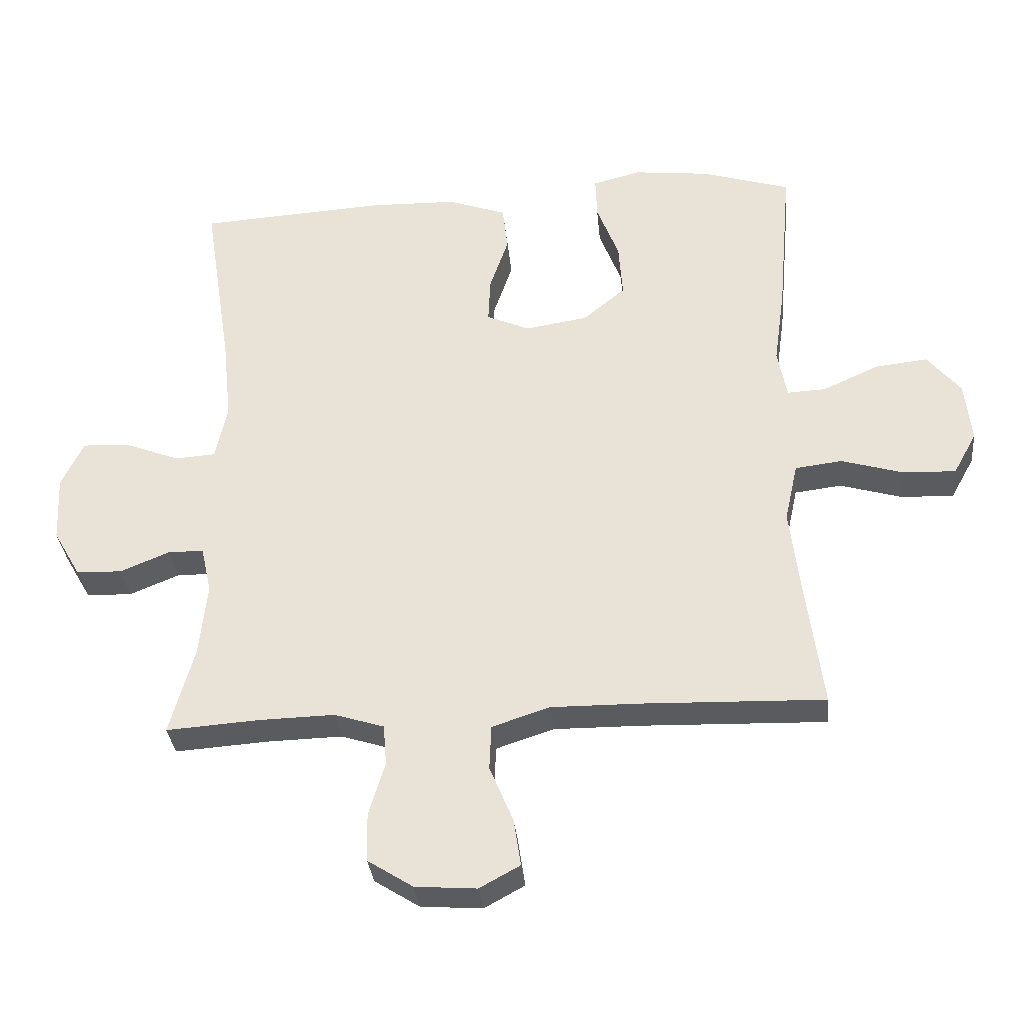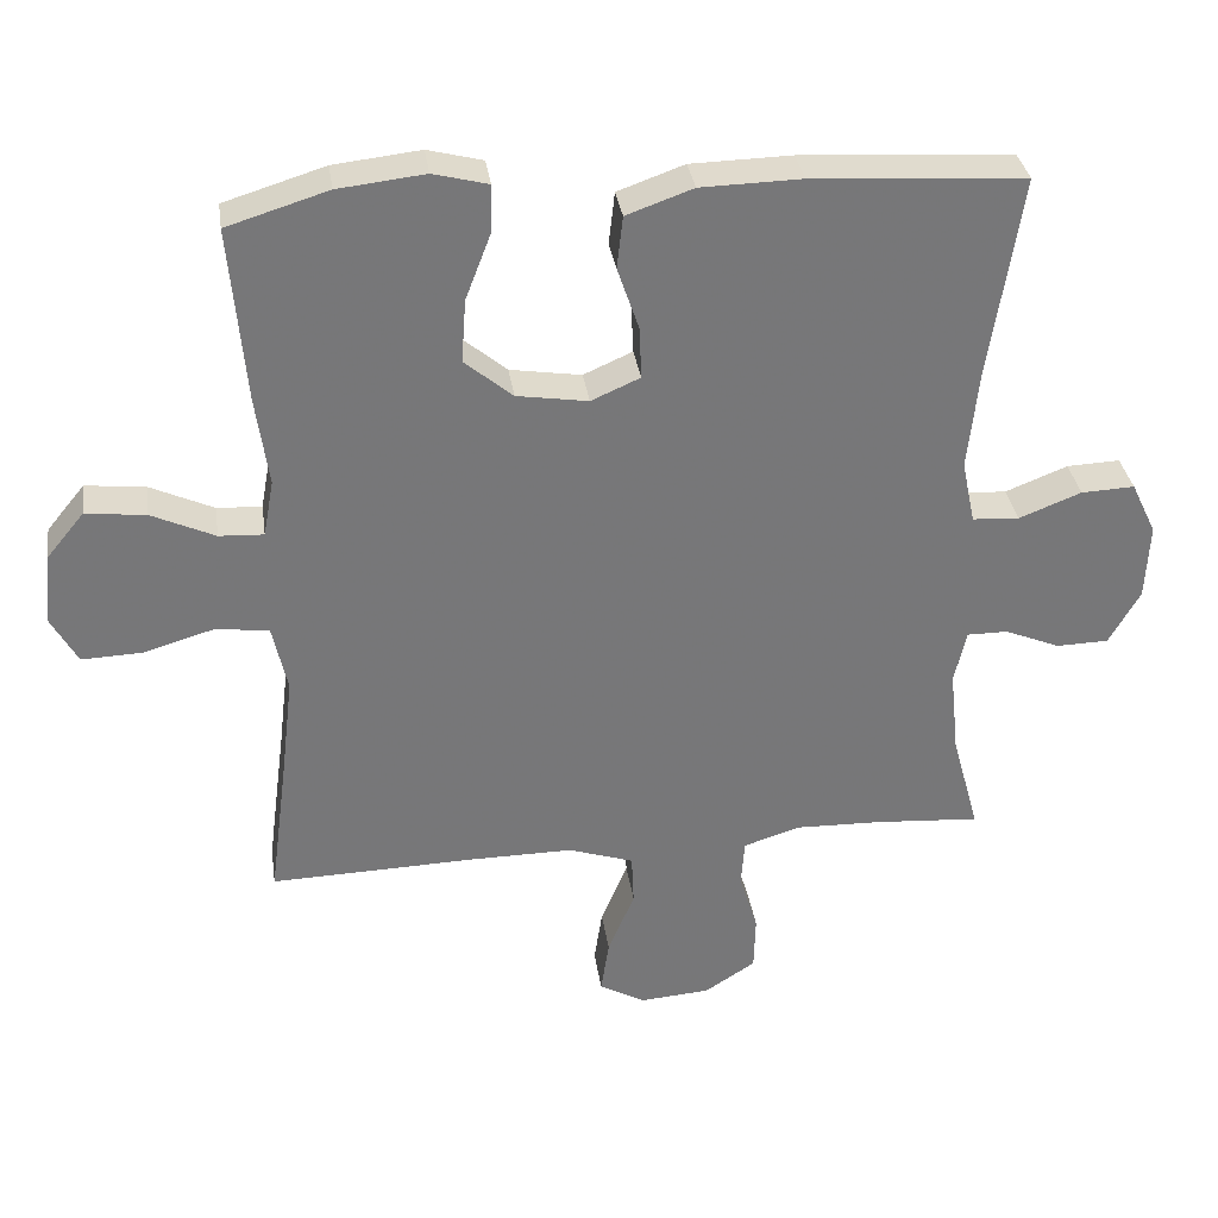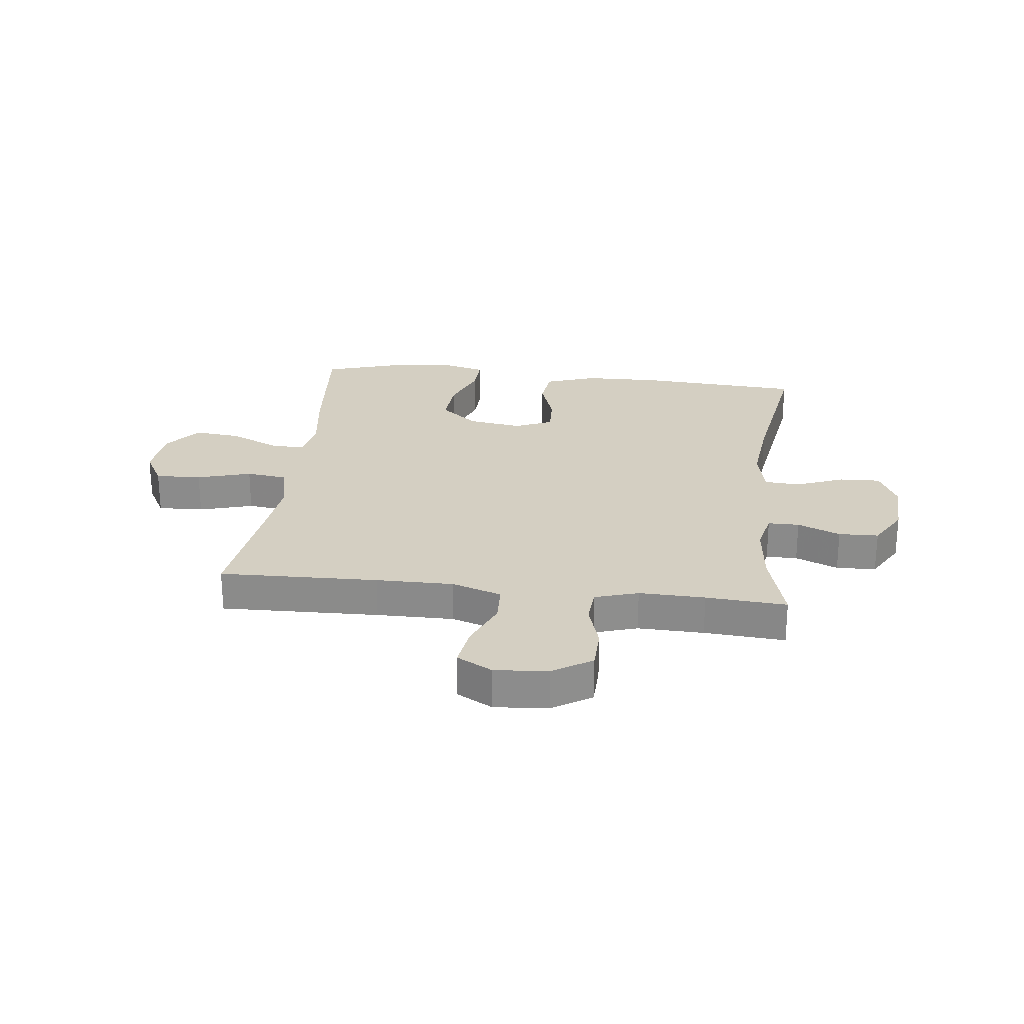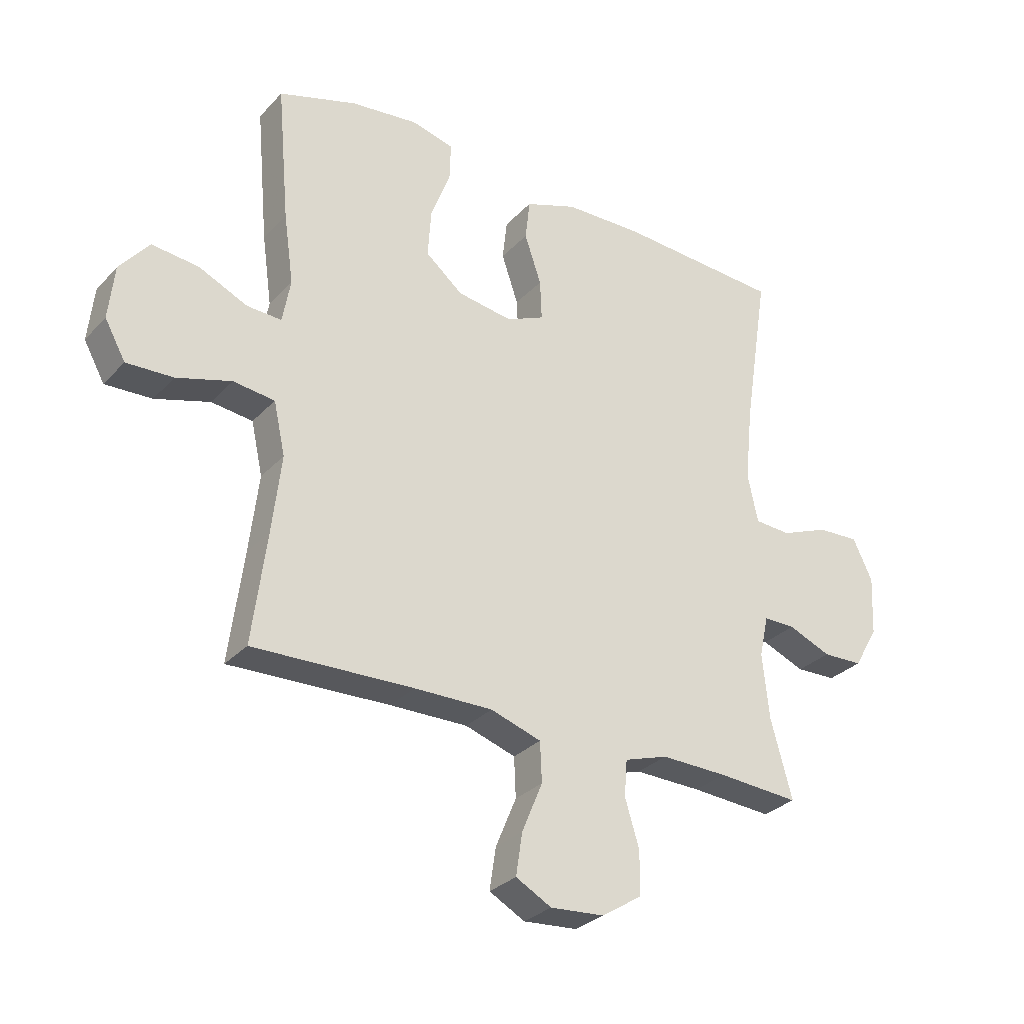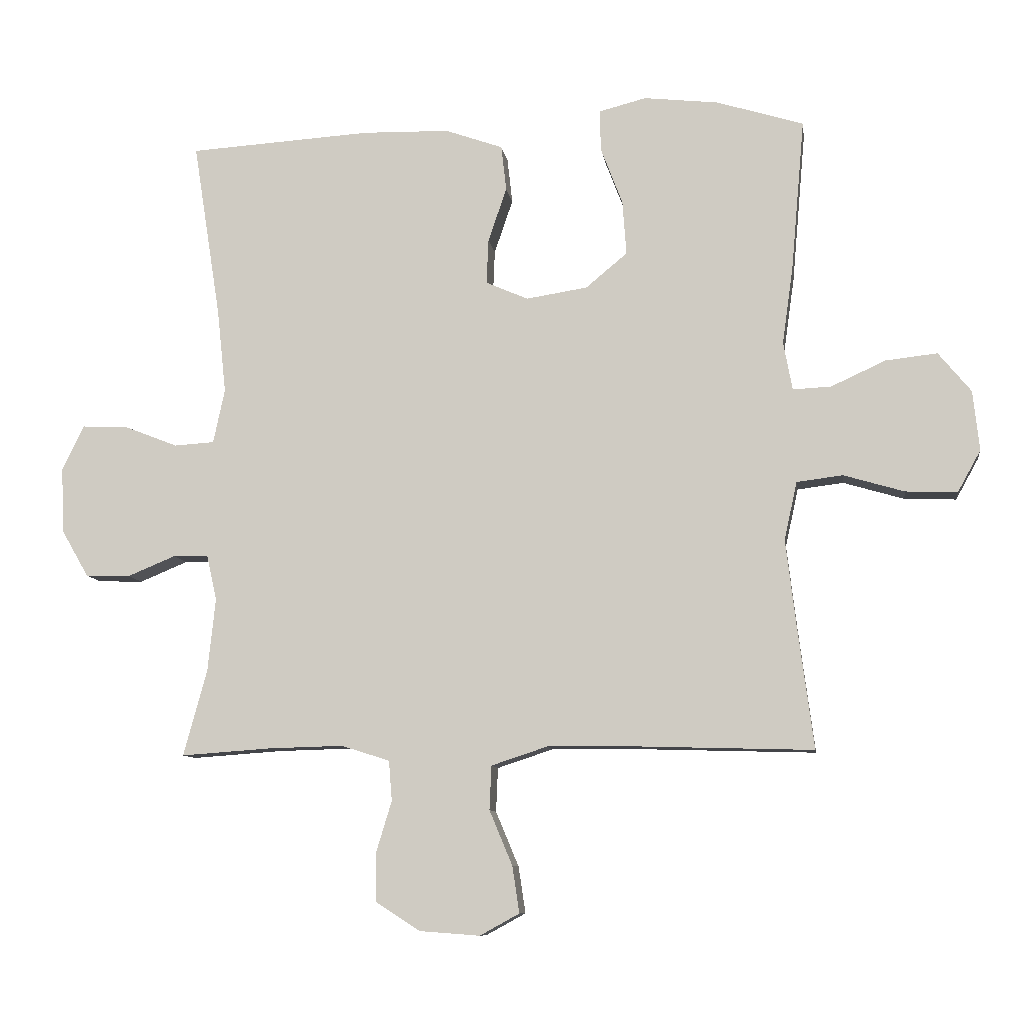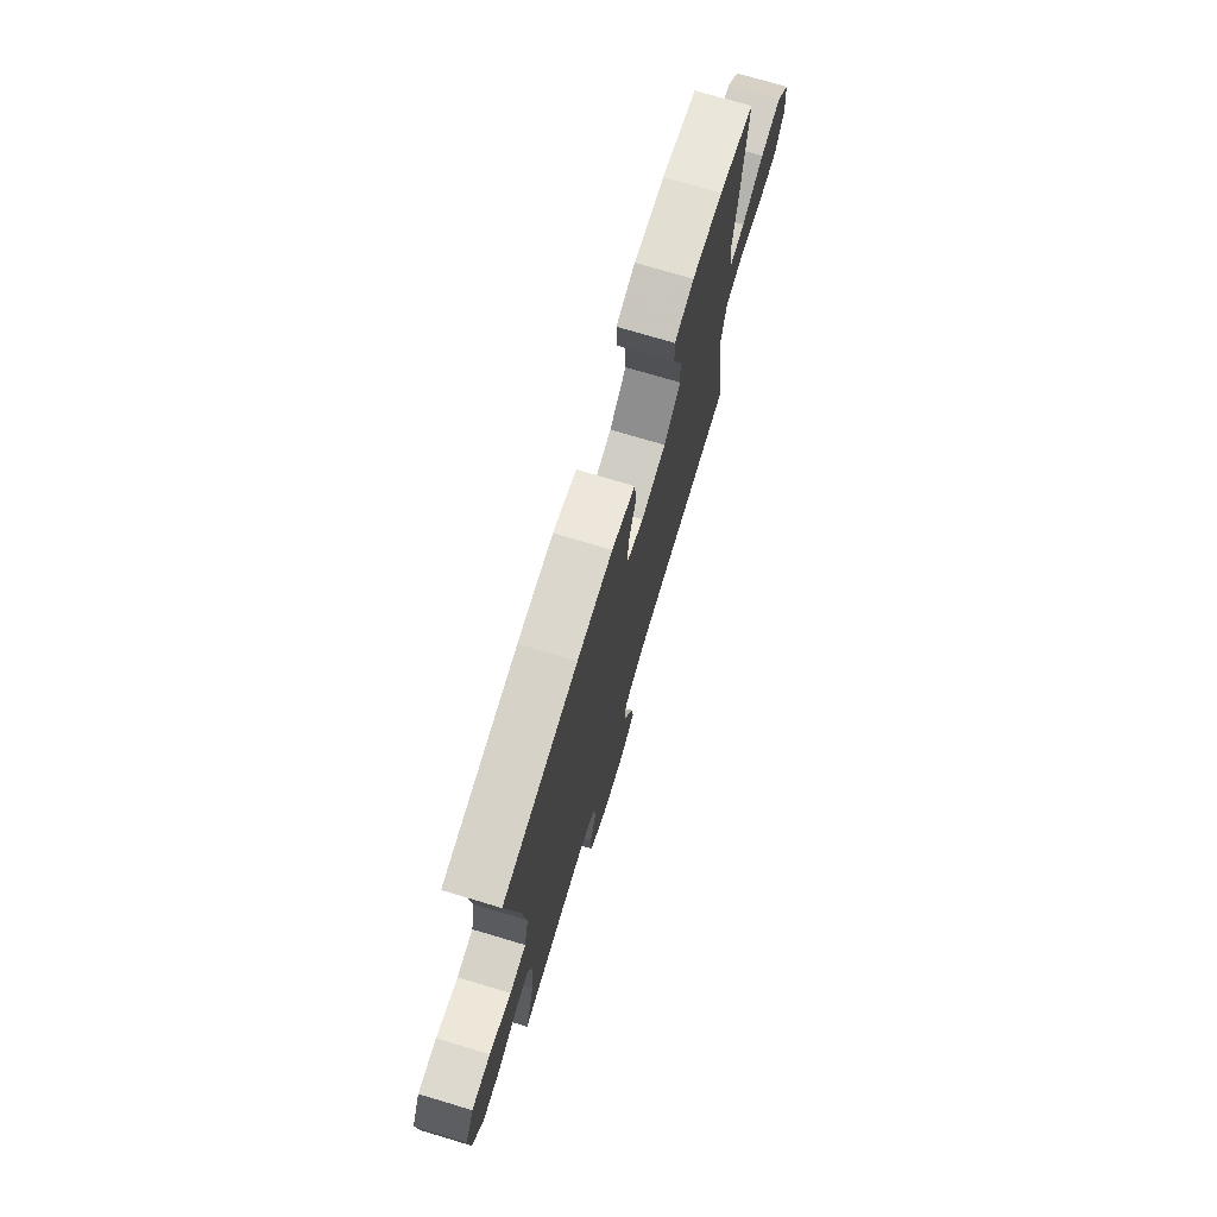
<metadata>
{"format":"obj","ext":"obj","renderer":"f3d","projection":"perspective","resolution":1024,"background":"white","views":[{"elev":-33.3,"azim":5.5,"up":"+Z"},{"elev":33.3,"azim":171.8,"up":"+Z"},{"elev":25.5,"azim":-173.3,"up":"+Y"},{"elev":-29.7,"azim":146.0,"up":"+Z"},{"elev":-9.2,"azim":8.1,"up":"+Z"},{"elev":74.3,"azim":-73.4,"up":"+Z"}]}
</metadata>
<code>
v 0.5 0.07 -0.5
v 0.221 0.07 -0.492
v 0.085 0.07 -0.491
v -0.003 0.07 -0.52
v -0.006 0.07 -0.589
v 0.03 0.07 -0.675
v 0.041 0.07 -0.748
v -0.021 0.07 -0.782
v -0.115 0.07 -0.775
v -0.184 0.07 -0.731
v -0.186 0.07 -0.656
v -0.161 0.07 -0.574
v -0.166 0.07 -0.511
v -0.242 0.07 -0.487
v -0.358 0.07 -0.49
v -0.5 0.07 -0.5
v -0.463 0.07 -0.365
v -0.451 0.07 -0.251
v -0.467 0.07 -0.179
v -0.522 0.07 -0.179
v -0.597 0.07 -0.21
v -0.667 0.07 -0.208
v -0.709 0.07 -0.135
v -0.714 0.07 -0.032
v -0.68 0.07 0.039
v -0.608 0.07 0.036
v -0.524 0.07 0.003
v -0.461 0.07 0.007
v -0.443 0.07 0.092
v -0.457 0.07 0.224
v -0.5 0.07 0.5
v -0.214 0.07 0.518
v -0.078 0.07 0.515
v 0.012 0.07 0.483
v 0.02 0.07 0.412
v -0.009 0.07 0.327
v -0.012 0.07 0.257
v 0.054 0.07 0.228
v 0.15 0.07 0.243
v 0.215 0.07 0.297
v 0.209 0.07 0.382
v 0.175 0.07 0.471
v 0.173 0.07 0.536
v 0.247 0.07 0.555
v 0.364 0.07 0.542
v 0.5 0.07 0.5
v 0.479 0.07 0.263
v 0.462 0.07 0.142
v 0.476 0.07 0.066
v 0.536 0.07 0.069
v 0.621 0.07 0.108
v 0.702 0.07 0.117
v 0.753 0.07 0.055
v 0.763 0.07 -0.039
v 0.727 0.07 -0.104
v 0.646 0.07 -0.101
v 0.551 0.07 -0.073
v 0.479 0.07 -0.082
v 0.459 0.07 -0.173
v 0.475 0.07 -0.308
v 0.5 0 -0.5
v 0.221 0 -0.492
v 0.085 0 -0.491
v -0.003 0 -0.52
v -0.006 0 -0.589
v 0.03 0 -0.675
v 0.041 0 -0.748
v -0.021 0 -0.782
v -0.115 0 -0.775
v -0.184 0 -0.731
v -0.186 0 -0.656
v -0.161 0 -0.574
v -0.166 0 -0.511
v -0.242 0 -0.487
v -0.358 0 -0.49
v -0.5 0 -0.5
v -0.463 0 -0.365
v -0.451 0 -0.251
v -0.467 0 -0.179
v -0.522 0 -0.179
v -0.597 0 -0.21
v -0.667 0 -0.208
v -0.709 0 -0.135
v -0.714 0 -0.032
v -0.68 0 0.039
v -0.608 0 0.036
v -0.524 0 0.003
v -0.461 0 0.007
v -0.443 0 0.092
v -0.457 0 0.224
v -0.5 0 0.5
v -0.214 0 0.518
v -0.078 0 0.515
v 0.012 0 0.483
v 0.02 0 0.412
v -0.009 0 0.327
v -0.012 0 0.257
v 0.054 0 0.228
v 0.15 0 0.243
v 0.215 0 0.297
v 0.209 0 0.382
v 0.175 0 0.471
v 0.173 0 0.536
v 0.247 0 0.555
v 0.364 0 0.542
v 0.5 0 0.5
v 0.479 0 0.263
v 0.462 0 0.142
v 0.476 0 0.066
v 0.536 0 0.069
v 0.621 0 0.108
v 0.702 0 0.117
v 0.753 0 0.055
v 0.763 0 -0.039
v 0.727 0 -0.104
v 0.646 0 -0.101
v 0.551 0 -0.073
v 0.479 0 -0.082
v 0.459 0 -0.173
v 0.475 0 -0.308
f 55 56 57
f 54 55 57
f 53 54 57
f 52 53 57
f 51 52 57
f 50 51 57
f 49 50 57 58
f 48 49 58 59
f 46 47 48
f 45 46 48
f 44 45 48
f 43 44 48
f 42 43 48
f 41 42 48
f 40 41 48 59
f 34 35 36
f 33 34 36
f 32 33 36
f 31 32 36
f 30 31 36
f 29 30 36 37
f 28 29 37 38
f 25 26 27
f 24 25 27
f 23 24 27
f 22 23 27
f 21 22 27
f 20 21 27
f 19 20 27 28
f 28 38 39
f 19 28 39
f 18 19 39
f 15 16 17
f 17 18 39
f 15 17 39
f 14 15 39
f 10 11 12
f 9 10 12
f 8 9 12
f 7 8 12
f 6 7 12
f 5 6 12
f 4 5 12 13
f 40 59 60
f 39 40 60
f 14 39 60
f 13 14 60
f 4 13 60
f 3 4 60
f 60 1 2
f 2 3 60
f 117 116 115
f 117 115 114
f 117 114 113
f 117 113 112
f 117 112 111
f 117 111 110
f 118 117 110 109
f 119 118 109 108
f 108 107 106
f 108 106 105
f 108 105 104
f 108 104 103
f 108 103 102
f 108 102 101
f 119 108 101 100
f 96 95 94
f 96 94 93
f 96 93 92
f 96 92 91
f 96 91 90
f 97 96 90 89
f 98 97 89 88
f 87 86 85
f 87 85 84
f 87 84 83
f 87 83 82
f 87 82 81
f 87 81 80
f 88 87 80 79
f 99 98 88
f 99 88 79
f 99 79 78
f 77 76 75
f 99 78 77
f 99 77 75
f 99 75 74
f 72 71 70
f 72 70 69
f 72 69 68
f 72 68 67
f 72 67 66
f 72 66 65
f 73 72 65 64
f 120 119 100
f 120 100 99
f 120 99 74
f 120 74 73
f 120 73 64
f 120 64 63
f 62 61 120
f 120 63 62
f 1 61 62 2
f 2 62 63 3
f 3 63 64 4
f 4 64 65 5
f 5 65 66 6
f 6 66 67 7
f 7 67 68 8
f 8 68 69 9
f 9 69 70 10
f 10 70 71 11
f 11 71 72 12
f 12 72 73 13
f 13 73 74 14
f 14 74 75 15
f 15 75 76 16
f 16 76 77 17
f 17 77 78 18
f 18 78 79 19
f 19 79 80 20
f 20 80 81 21
f 21 81 82 22
f 22 82 83 23
f 23 83 84 24
f 24 84 85 25
f 25 85 86 26
f 26 86 87 27
f 27 87 88 28
f 28 88 89 29
f 29 89 90 30
f 30 90 91 31
f 31 91 92 32
f 32 92 93 33
f 33 93 94 34
f 34 94 95 35
f 35 95 96 36
f 36 96 97 37
f 37 97 98 38
f 38 98 99 39
f 39 99 100 40
f 40 100 101 41
f 41 101 102 42
f 42 102 103 43
f 43 103 104 44
f 44 104 105 45
f 45 105 106 46
f 46 106 107 47
f 47 107 108 48
f 48 108 109 49
f 49 109 110 50
f 50 110 111 51
f 51 111 112 52
f 52 112 113 53
f 53 113 114 54
f 54 114 115 55
f 55 115 116 56
f 56 116 117 57
f 57 117 118 58
f 58 118 119 59
f 59 119 120 60
f 60 120 61 1

</code>
